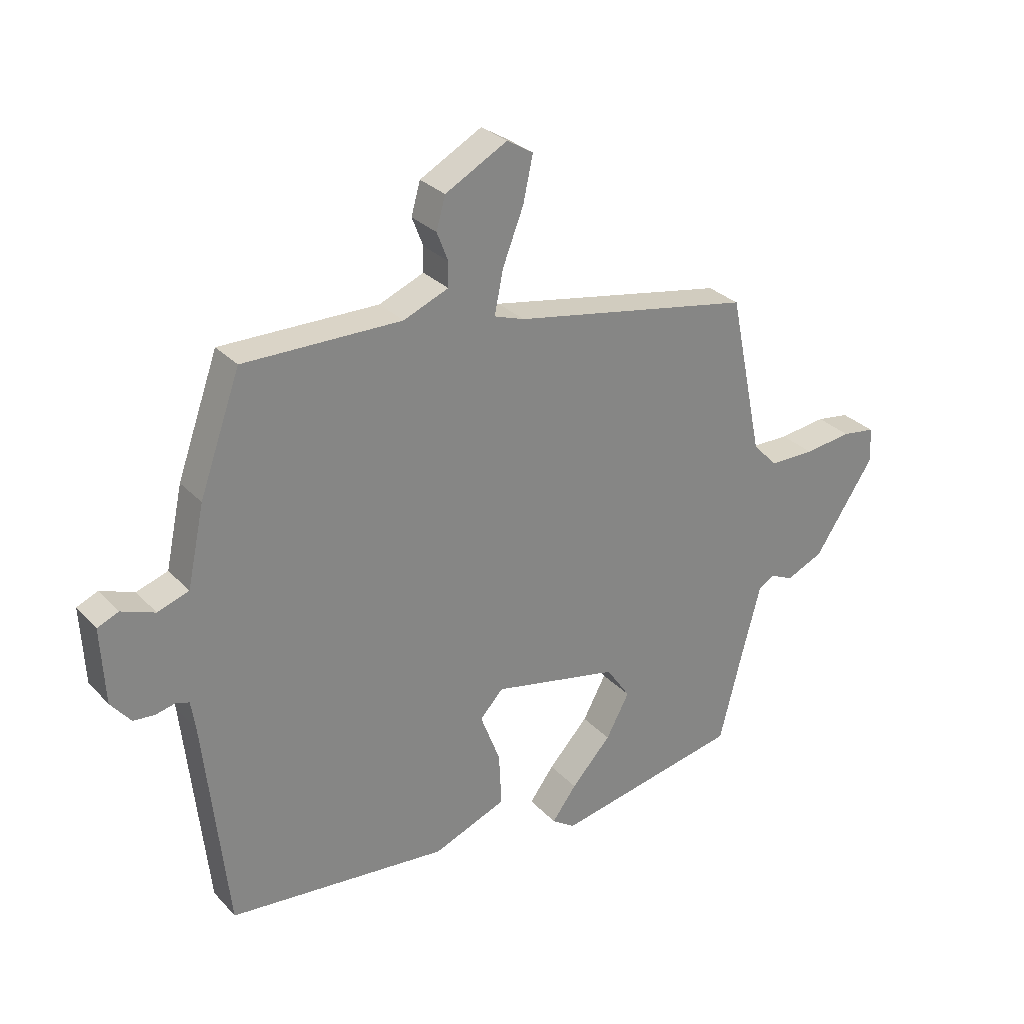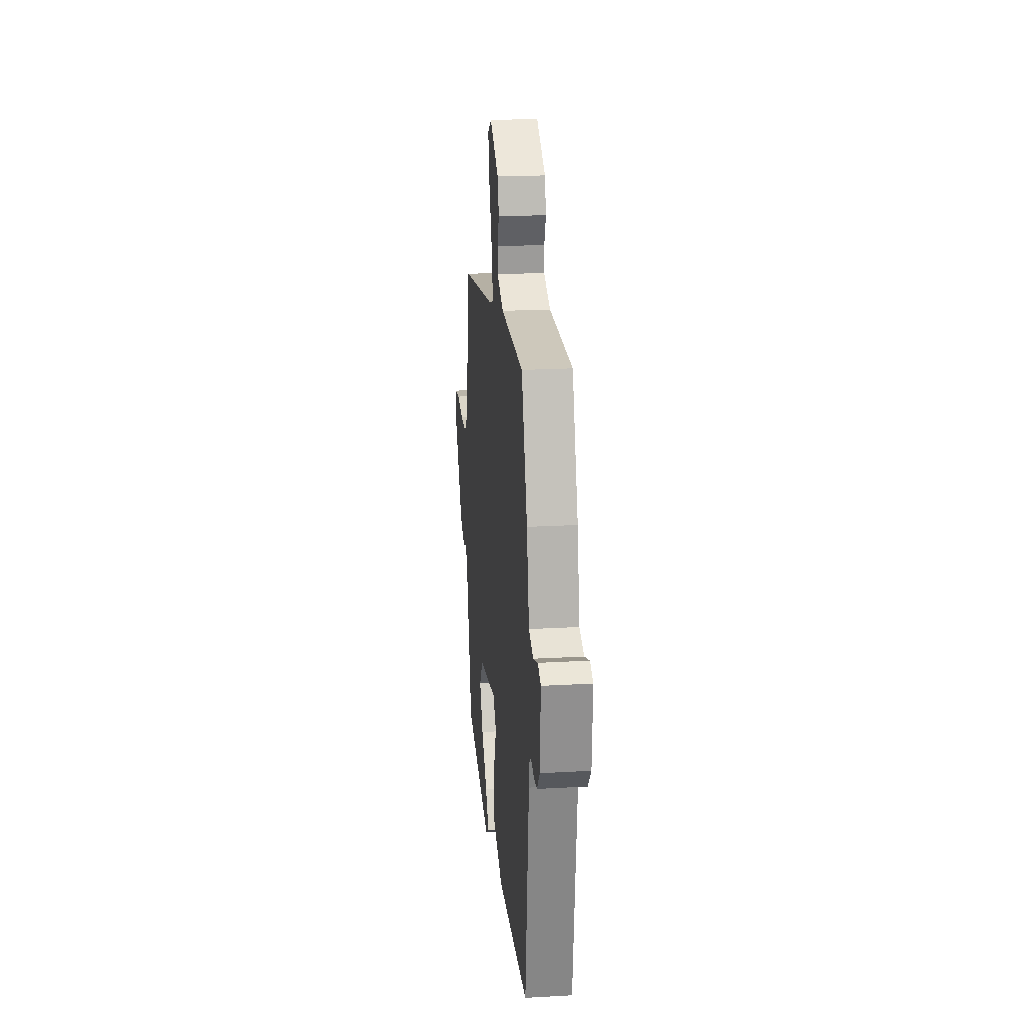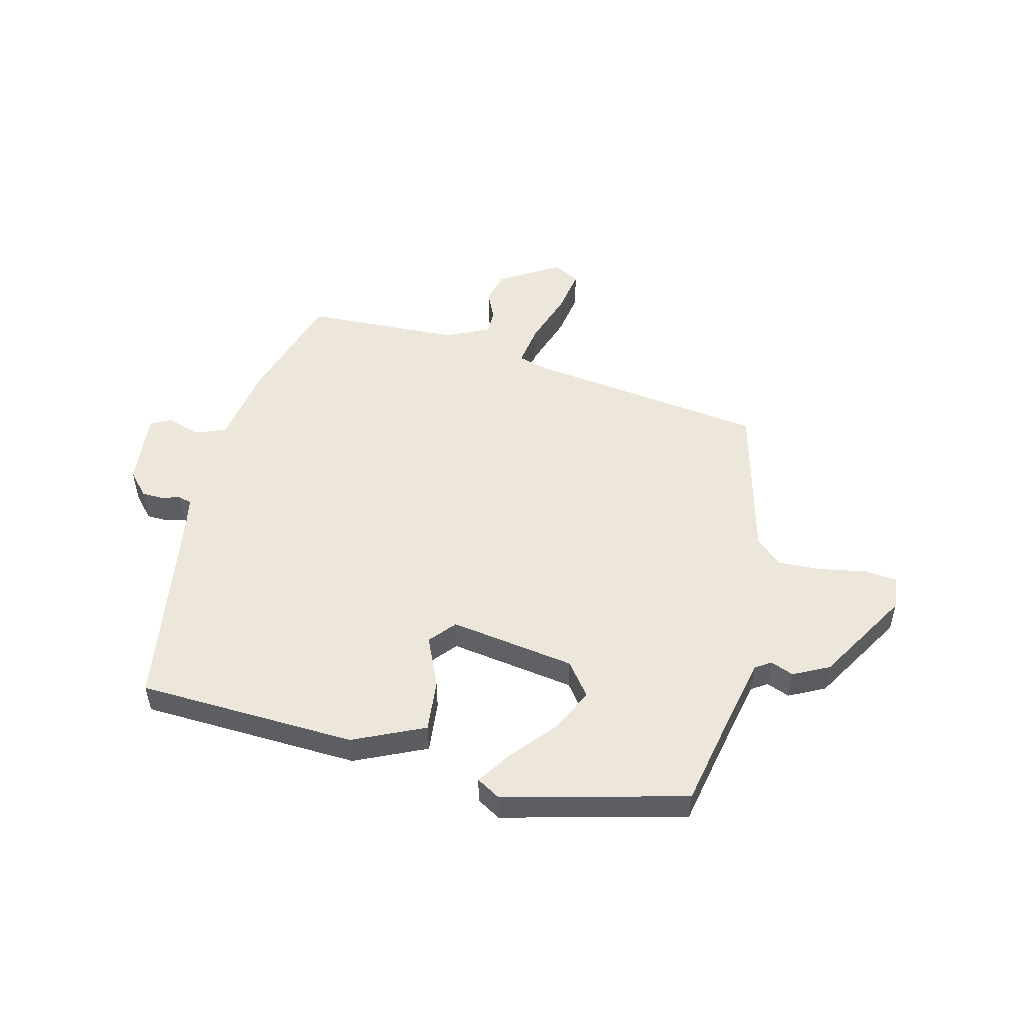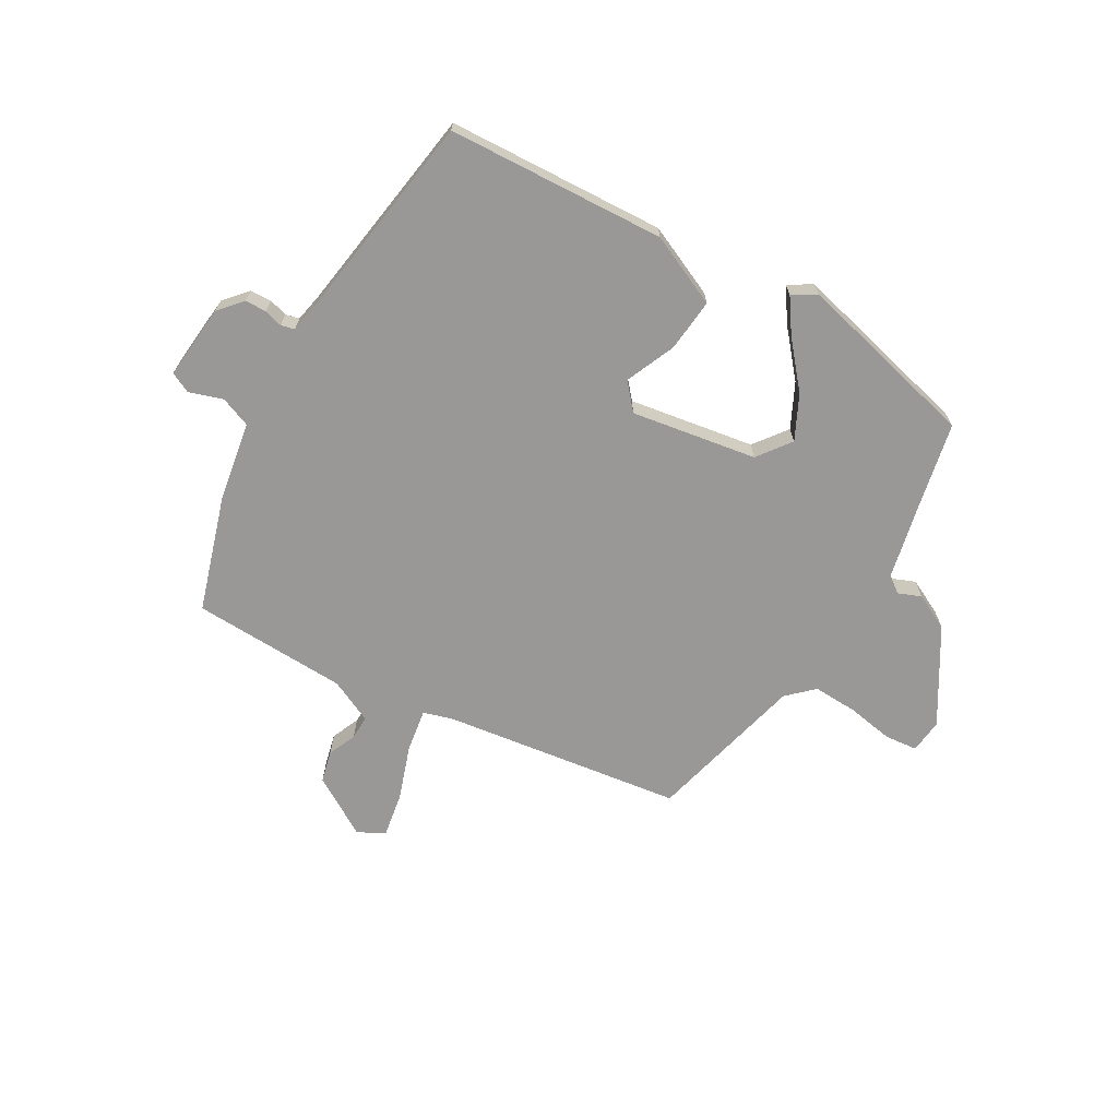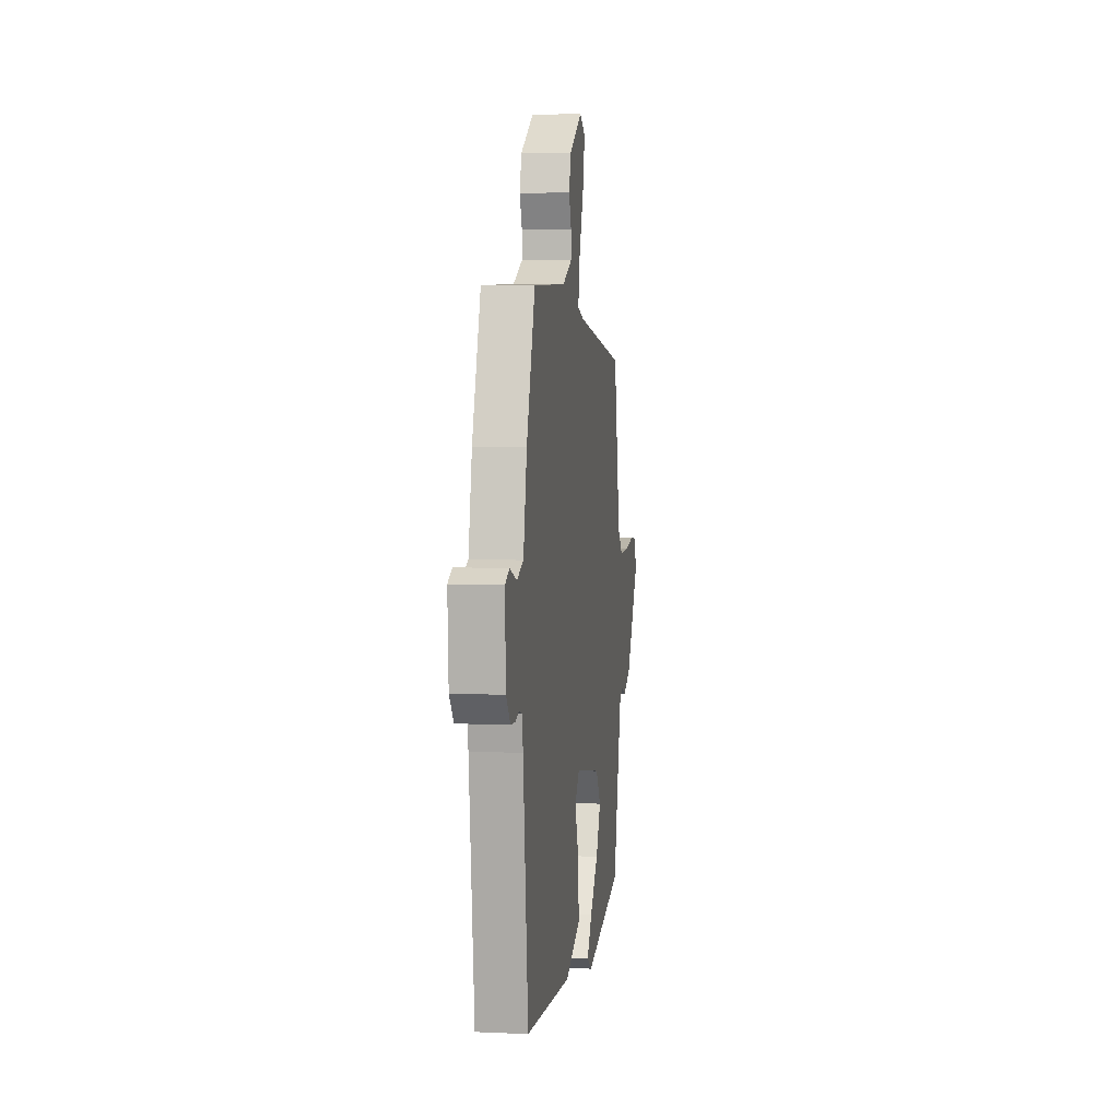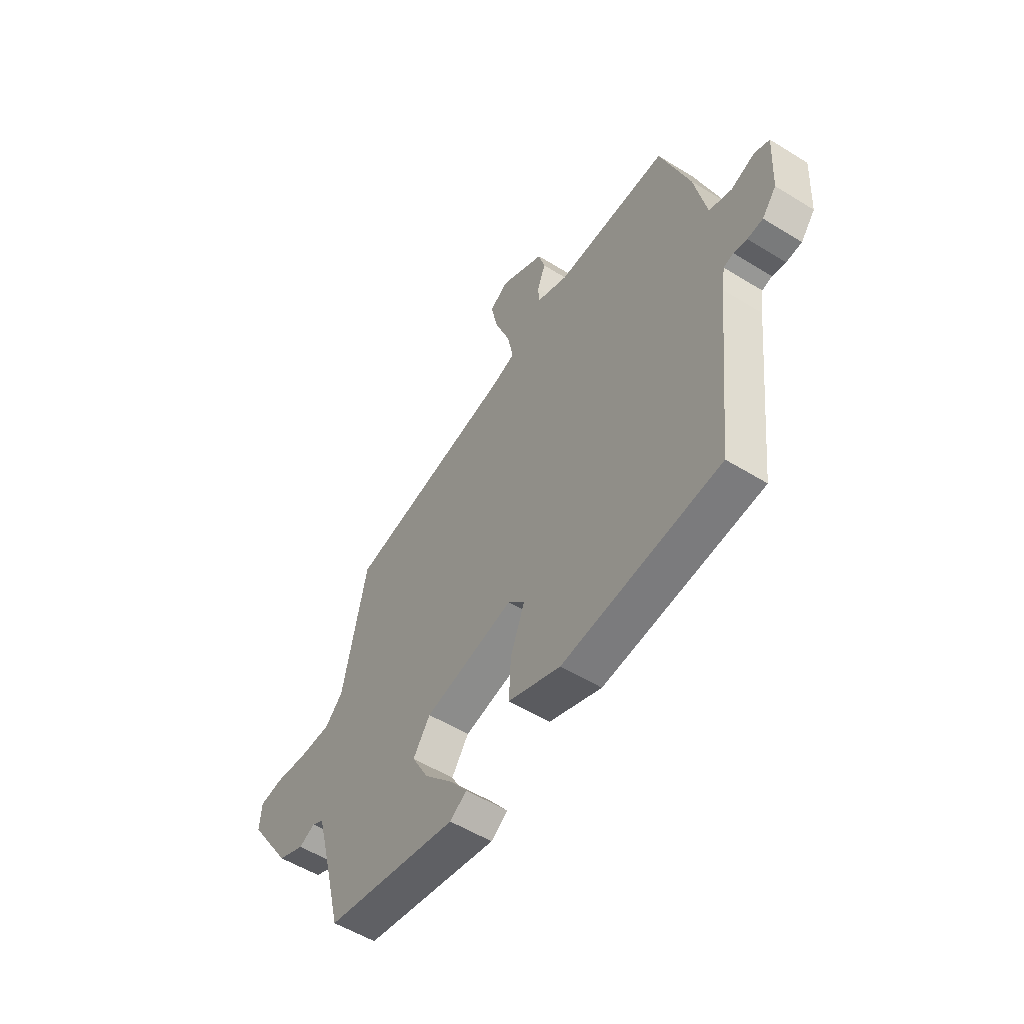
<metadata>
{"format":"obj","ext":"obj","renderer":"f3d","projection":"perspective","resolution":1024,"background":"white","views":[{"elev":29.0,"azim":146.2,"up":"+Z"},{"elev":22.0,"azim":84.4,"up":"+Z"},{"elev":51.2,"azim":-168.7,"up":"+Y"},{"elev":-68.6,"azim":147.6,"up":"+Y"},{"elev":6.5,"azim":97.7,"up":"+Z"},{"elev":-54.0,"azim":56.6,"up":"+Z"}]}
</metadata>
<code>
v -0.495 0.07 -0.478
v -0.533 0.07 -0.327
v -0.569 0.07 -0.19
v -0.598 0.07 -0.173
v -0.638 0.07 -0.191
v -0.703 0.07 -0.162
v -0.809 0.07 -0.001
v -0.805 0.07 0.06
v -0.747 0.07 0.068
v -0.664 0.07 0.057
v -0.585 0.07 0.057
v -0.541 0.07 0.102
v -0.482 0.07 0.386
v -0.06 0.07 0.462
v -0.007 0.07 0.48
v -0.022 0.07 0.555
v -0.059 0.07 0.65
v -0.076 0.07 0.729
v -0.03 0.07 0.757
v 0.079 0.07 0.697
v 0.095 0.07 0.641
v 0.075 0.07 0.59
v 0.076 0.07 0.547
v 0.155 0.07 0.514
v 0.432 0.07 0.515
v 0.504 0.07 0.313
v 0.534 0.07 0.173
v 0.589 0.07 0.154
v 0.648 0.07 0.176
v 0.685 0.07 0.16
v 0.678 0.07 0.026
v 0.643 0.07 -0.017
v 0.605 0.07 -0.02
v 0.572 0.07 -0.012
v 0.548 0.07 -0.019
v 0.54 0.07 -0.071
v 0.499 0.07 -0.448
v 0.112 0.07 -0.483
v -0.017 0.07 -0.431
v -0.012 0.07 -0.337
v 0.023 0.07 -0.246
v -0.018 0.07 -0.202
v -0.239 0.07 -0.247
v -0.281 0.07 -0.308
v -0.24 0.07 -0.384
v -0.17 0.07 -0.46
v -0.127 0.07 -0.518
v -0.168 0.07 -0.545
v -0.495 0 -0.478
v -0.533 0 -0.327
v -0.569 0 -0.19
v -0.598 0 -0.173
v -0.638 0 -0.191
v -0.703 0 -0.162
v -0.809 0 -0.001
v -0.805 0 0.06
v -0.747 0 0.068
v -0.664 0 0.057
v -0.585 0 0.057
v -0.541 0 0.102
v -0.482 0 0.386
v -0.06 0 0.462
v -0.007 0 0.48
v -0.022 0 0.555
v -0.059 0 0.65
v -0.076 0 0.729
v -0.03 0 0.757
v 0.079 0 0.697
v 0.095 0 0.641
v 0.075 0 0.59
v 0.076 0 0.547
v 0.155 0 0.514
v 0.432 0 0.515
v 0.504 0 0.313
v 0.534 0 0.173
v 0.589 0 0.154
v 0.648 0 0.176
v 0.685 0 0.16
v 0.678 0 0.026
v 0.643 0 -0.017
v 0.605 0 -0.02
v 0.572 0 -0.012
v 0.548 0 -0.019
v 0.54 0 -0.071
v 0.499 0 -0.448
v 0.112 0 -0.483
v -0.017 0 -0.431
v -0.012 0 -0.337
v 0.023 0 -0.246
v -0.018 0 -0.202
v -0.239 0 -0.247
v -0.281 0 -0.308
v -0.24 0 -0.384
v -0.17 0 -0.46
v -0.127 0 -0.518
v -0.168 0 -0.545
f 45 46 47 48
f 44 45 48 1
f 43 44 1 2
f 38 39 40 41
f 36 37 38 41
f 35 36 41 42
f 31 32 33 34
f 31 34 35
f 28 29 30 31
f 27 28 31 35
f 24 25 26 27
f 23 24 27 35
f 19 20 21 22
f 19 22 23
f 16 17 18 19
f 15 16 19 23
f 12 13 14
f 11 12 14 15
f 7 8 9 10
f 7 10 11
f 4 5 6 7
f 3 4 7 11
f 43 2 3 11
f 42 43 11 15
f 15 23 35 42
f 96 95 94 93
f 49 96 93 92
f 50 49 92 91
f 89 88 87 86
f 89 86 85 84
f 90 89 84 83
f 82 81 80 79
f 83 82 79
f 79 78 77 76
f 83 79 76 75
f 75 74 73 72
f 83 75 72 71
f 70 69 68 67
f 71 70 67
f 67 66 65 64
f 71 67 64 63
f 62 61 60
f 63 62 60 59
f 58 57 56 55
f 59 58 55
f 55 54 53 52
f 59 55 52 51
f 59 51 50 91
f 63 59 91 90
f 90 83 71 63
f 1 49 50 2
f 2 50 51 3
f 3 51 52 4
f 4 52 53 5
f 5 53 54 6
f 6 54 55 7
f 7 55 56 8
f 8 56 57 9
f 9 57 58 10
f 10 58 59 11
f 11 59 60 12
f 12 60 61 13
f 13 61 62 14
f 14 62 63 15
f 15 63 64 16
f 16 64 65 17
f 17 65 66 18
f 18 66 67 19
f 19 67 68 20
f 20 68 69 21
f 21 69 70 22
f 22 70 71 23
f 23 71 72 24
f 24 72 73 25
f 25 73 74 26
f 26 74 75 27
f 27 75 76 28
f 28 76 77 29
f 29 77 78 30
f 30 78 79 31
f 31 79 80 32
f 32 80 81 33
f 33 81 82 34
f 34 82 83 35
f 35 83 84 36
f 36 84 85 37
f 37 85 86 38
f 38 86 87 39
f 39 87 88 40
f 40 88 89 41
f 41 89 90 42
f 42 90 91 43
f 43 91 92 44
f 44 92 93 45
f 45 93 94 46
f 46 94 95 47
f 47 95 96 48
f 48 96 49 1

</code>
